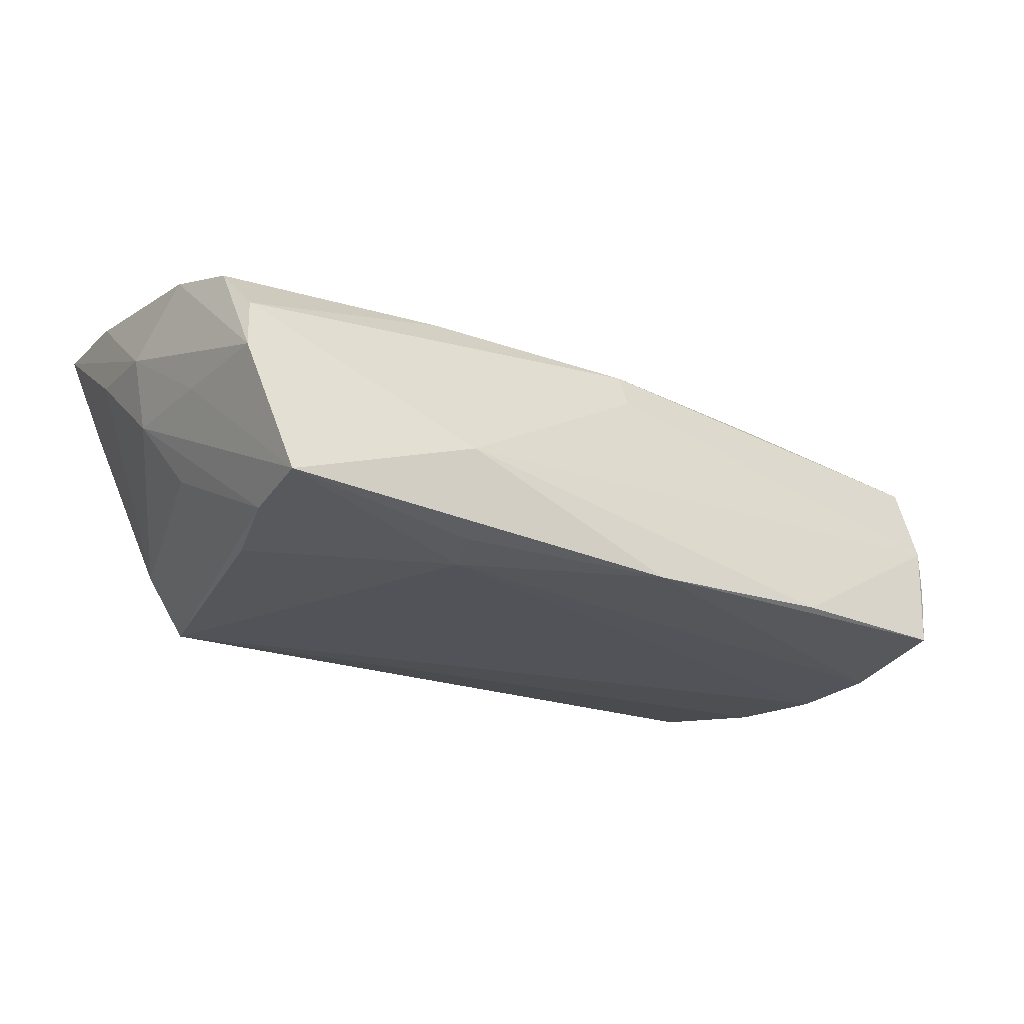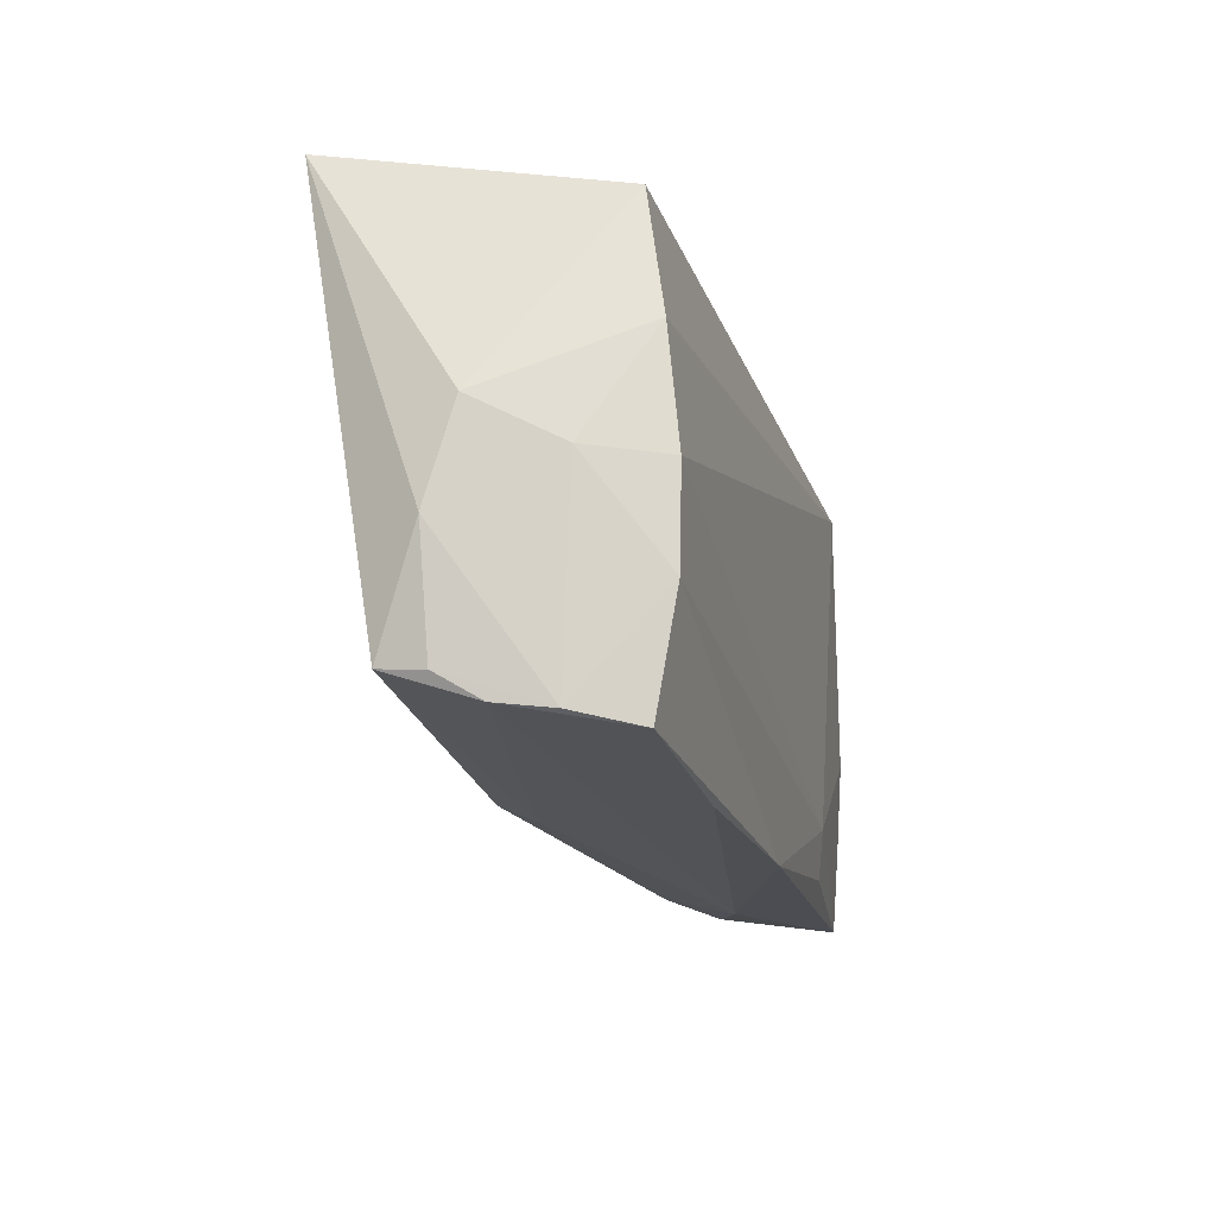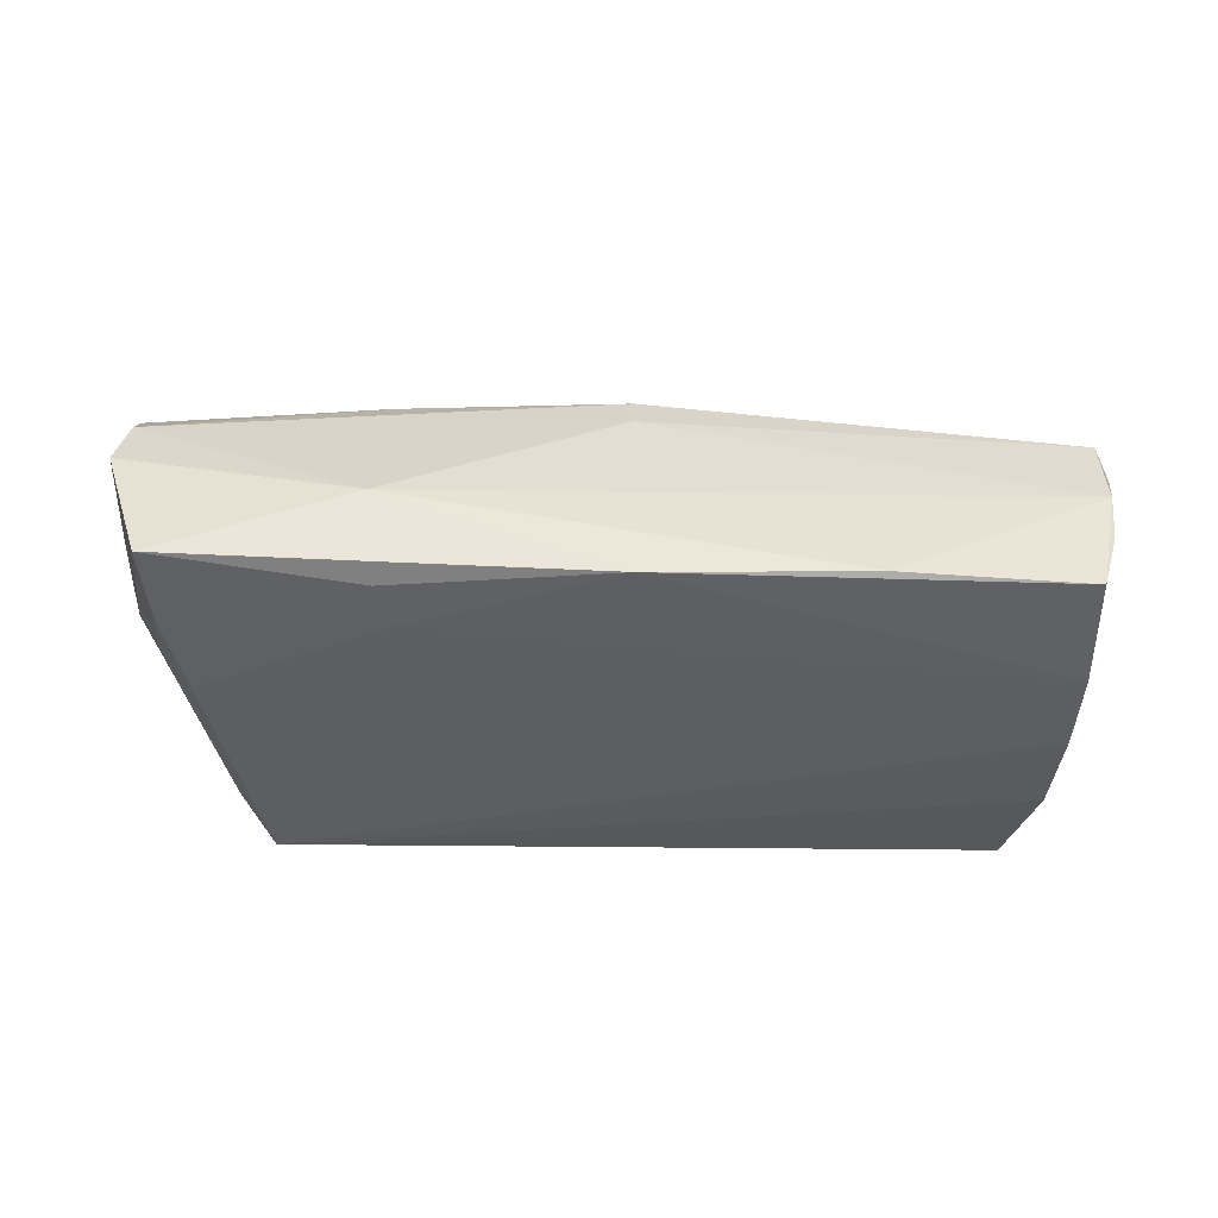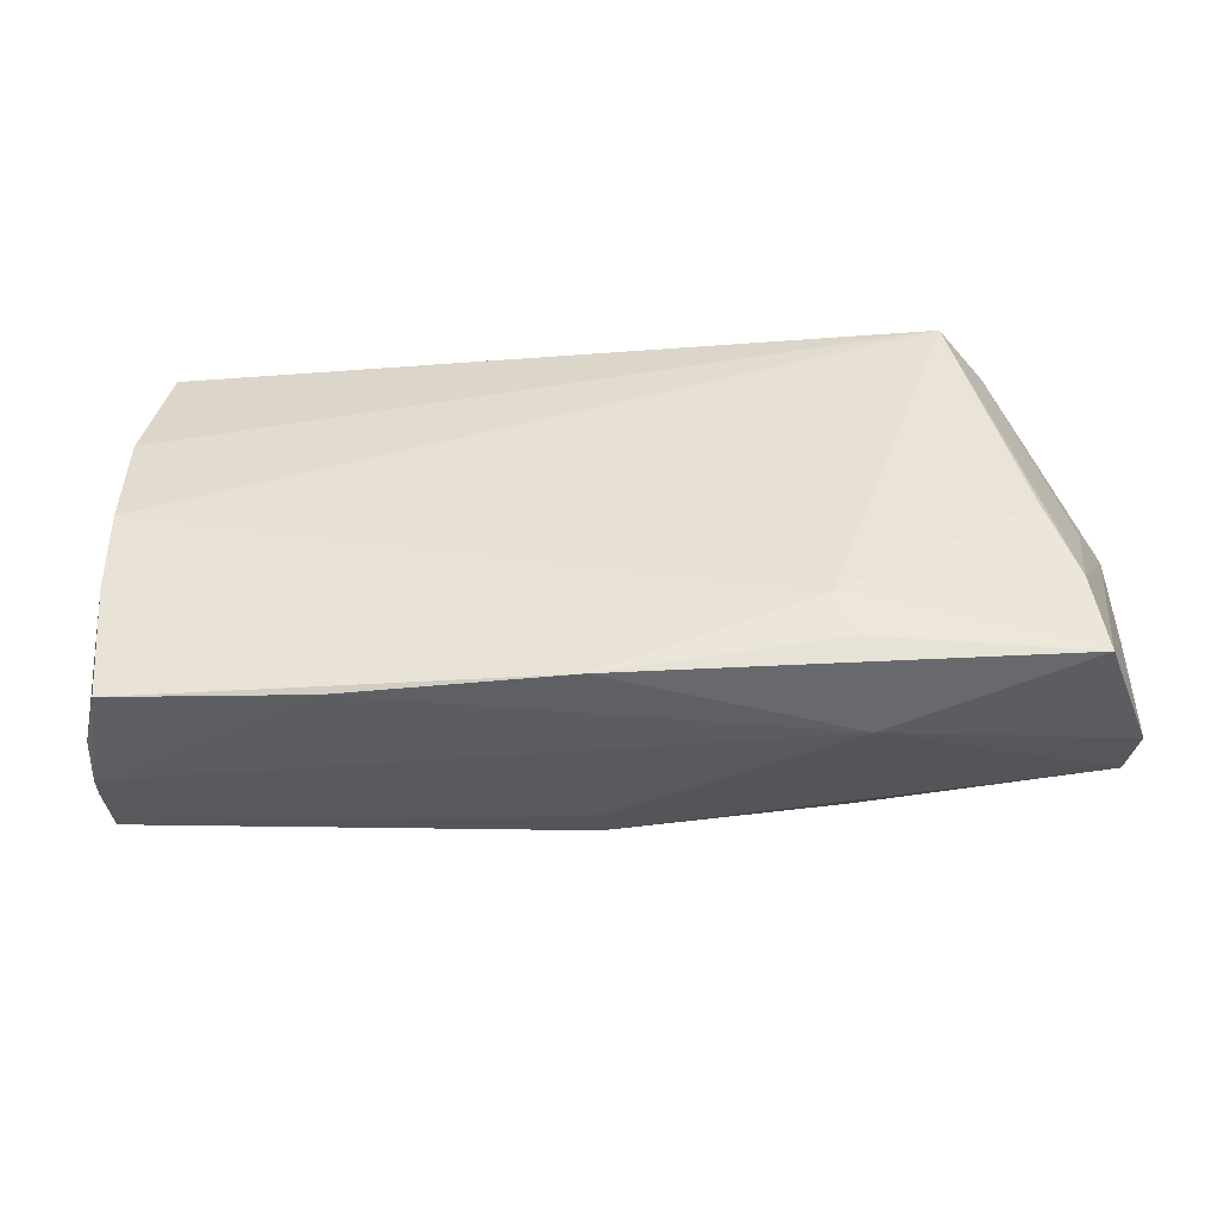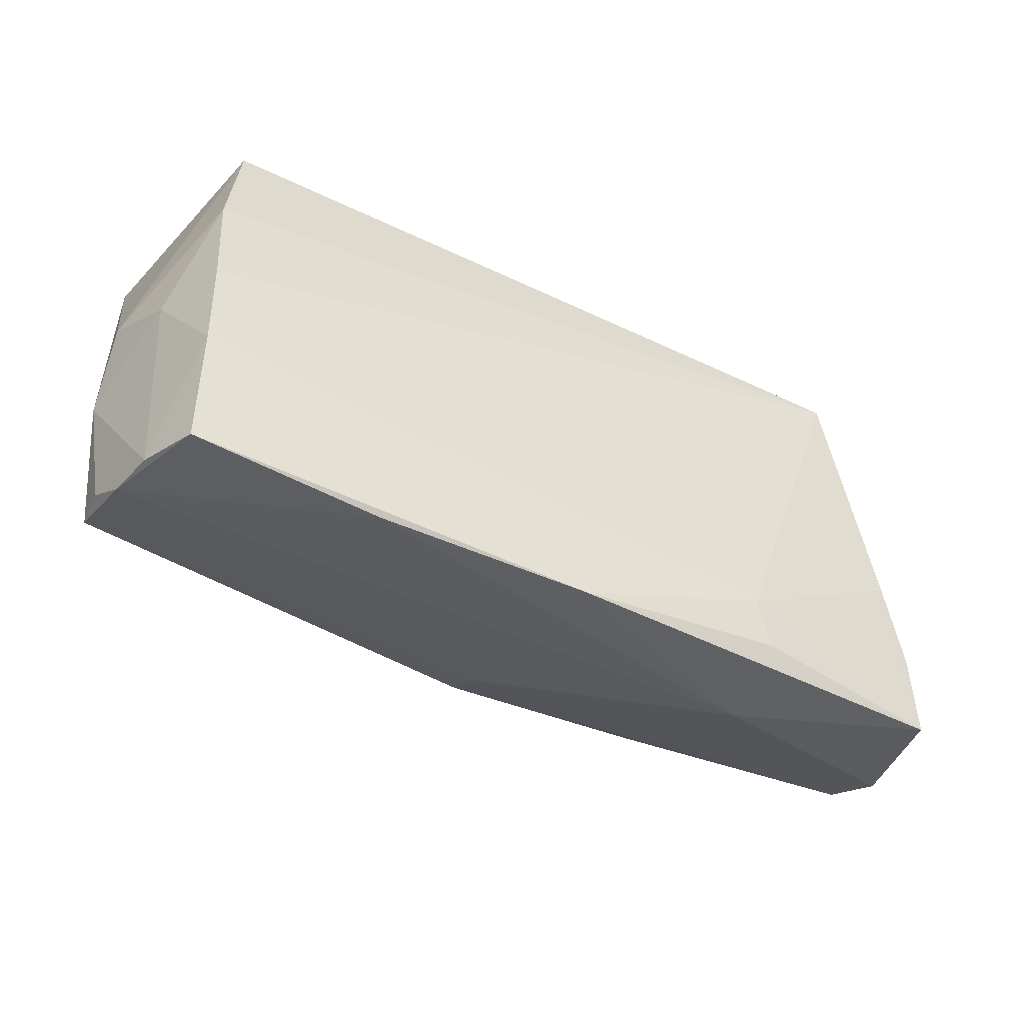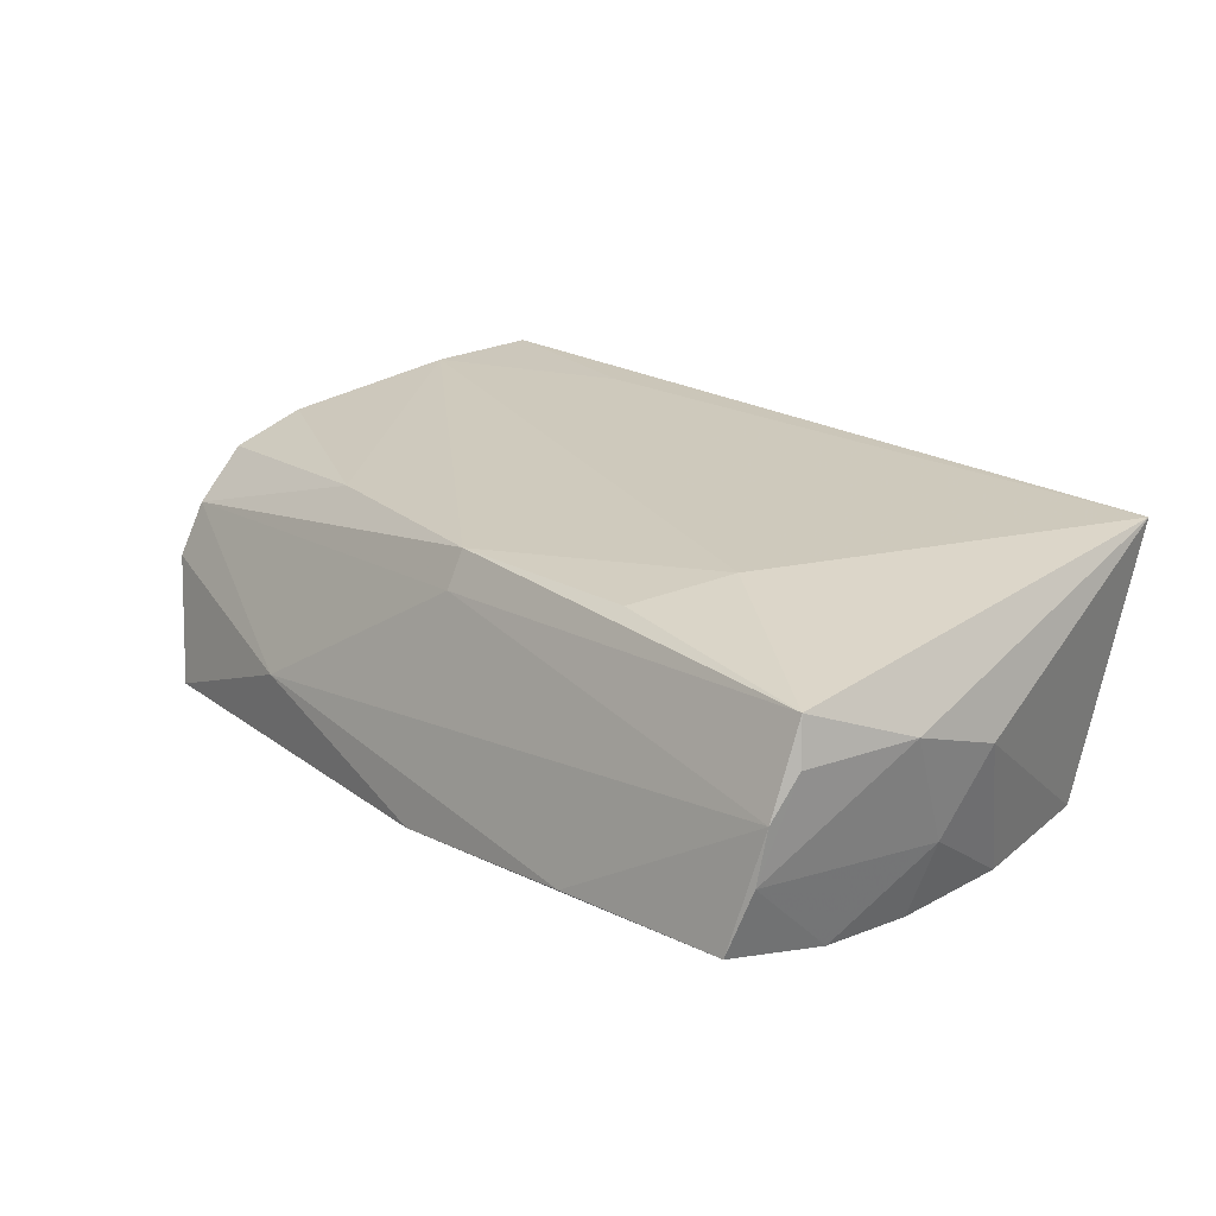
<metadata>
{"format":"obj","ext":"obj","renderer":"f3d","projection":"perspective","resolution":1024,"background":"white","views":[{"elev":-22.7,"azim":-35.7,"up":"+Z"},{"elev":-18.5,"azim":104.3,"up":"+Y"},{"elev":-37.8,"azim":-3.1,"up":"+Z"},{"elev":-48.4,"azim":-176.5,"up":"+Y"},{"elev":-45.7,"azim":149.8,"up":"+Y"},{"elev":18.2,"azim":49.2,"up":"+Z"}]}
</metadata>
<code>
v -0.05111 -0.003149 -0.007514
v 0.02651 -0.02191 0.01298
v -0.01923 0.02835 0.00738
v 0.04893 0.02366 -0.01442
v -0.0384 0.02116 -0.01806
v 0.05335 -0.02348 0.009543
v -0.05009 -0.02934 -0.01486
v 0.001009 -0.03164 -0.01719
v -0.05486 0.01578 0.0203
v 0.05642 0.001013 0.001087
v -0.05653 0.001083 0.009142
v -0.05525 -0.007233 0.01673
v 0.02696 -0.03122 -0.01557
v -0.0257 -0.02779 -0.01707
v -0.05354 -0.02342 0.00743
v -0.02339 -0.02237 -0.01806
v -0.01727 0.02205 -0.01654
v -0.05471 0.00136 0.0004607
v -0.05486 -0.01211 0.0004459
v 0.04984 -0.02964 -0.01511
v -0.05522 0.01326 0.01053
v 0.05224 -0.02795 -0.007422
v 0.05098 -0.005001 -0.01806
v 0.05405 -0.02411 0.004108
v -0.0434 0.0209 -0.01111
v 0.03081 -0.01006 0.0151
v 0.001277 -0.0254 0.009219
v 0.05635 -0.01025 0.004561
v -0.02549 -0.02004 0.0147
v 0.05419 -0.004121 -0.008868
v -0.04549 -0.009167 -0.01709
v 0.05065 -0.01628 -0.01775
v -0.04919 0.02827 0.01025
v -0.05413 -0.01725 0.01367
v -0.02899 0.02509 0.02053
v 0.05302 -0.02716 -0.0009541
v 0.05116 0.008614 -0.01681
v -0.02681 -0.03101 -0.006876
v -0.0537 0.02939 0.02143
v -0.05481 -0.02604 0.0005621
v 0.001487 -0.02337 0.01377
v -0.04877 -0.01928 -0.01587
v 0.05262 0.02939 0.01843
f 28 43 6
f 10 43 28
f 10 4 43
f 5 33 3
f 43 4 3
f 25 33 5
f 25 1 18
f 26 6 43
f 11 18 19
f 19 18 7
f 21 18 11
f 21 25 18
f 43 3 39
f 39 3 33
f 33 25 39
f 25 21 39
f 39 21 11
f 23 16 5
f 32 16 23
f 28 6 24
f 17 4 5
f 5 3 17
f 17 3 4
f 41 6 2
f 2 26 41
f 6 26 2
f 27 6 41
f 15 27 41
f 38 27 15
f 7 16 14
f 35 26 43
f 43 39 35
f 5 16 31
f 31 16 7
f 4 10 37
f 5 4 37
f 37 23 5
f 32 23 30
f 30 10 28
f 30 37 10
f 23 37 30
f 6 27 36
f 36 27 38
f 36 24 6
f 29 15 41
f 34 15 29
f 29 12 34
f 7 38 40
f 38 15 40
f 40 19 7
f 11 19 40
f 40 15 34
f 40 12 11
f 34 12 40
f 5 31 42
f 42 25 5
f 1 25 42
f 42 31 7
f 7 18 42
f 18 1 42
f 13 36 38
f 41 26 9
f 9 29 41
f 26 35 9
f 9 35 39
f 12 29 9
f 9 39 11
f 11 12 9
f 8 38 7
f 8 13 38
f 7 14 8
f 8 14 16
f 8 16 32
f 36 13 20
f 20 8 32
f 13 8 20
f 36 20 22
f 28 24 22
f 24 36 22
f 22 30 28
f 32 30 22
f 22 20 32

</code>
